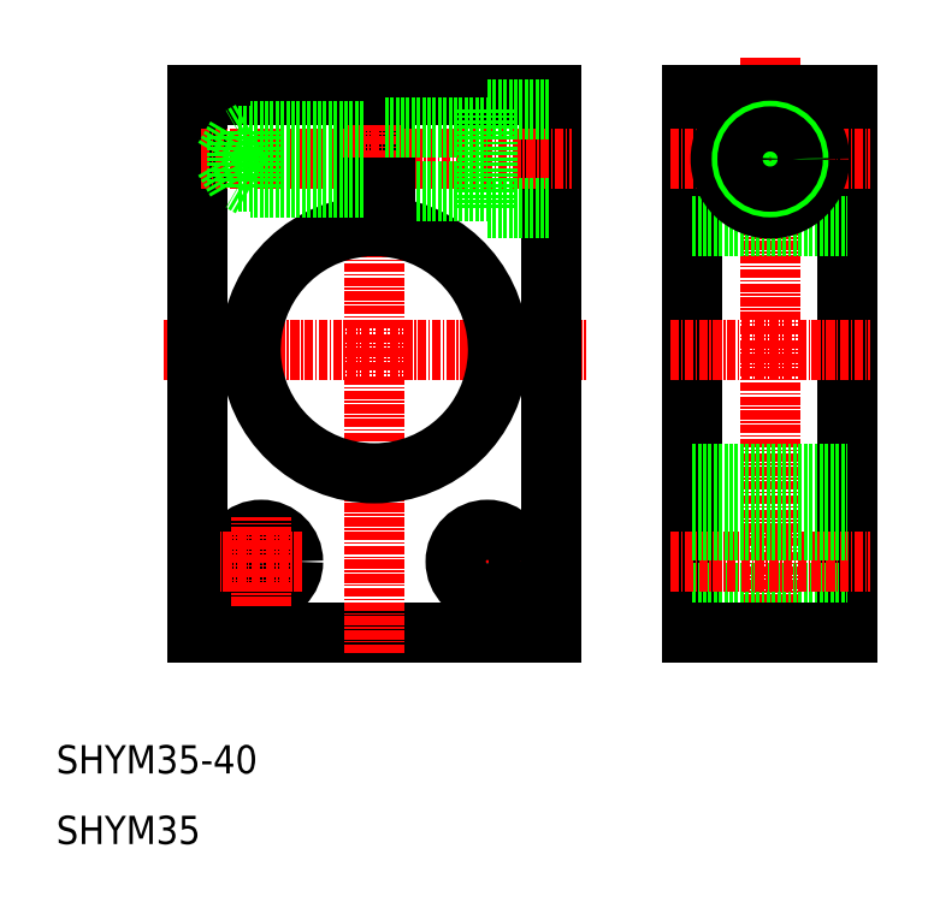
<metadata>
{"format":"dxf","ext":"dxf","renderer":"ezdxf+matplotlib","layout":"modelspace","background":"white","min_lineweight":24,"dpi":150}
</metadata>
<code>
0
SECTION
2
ENTITIES
0
LINE
8
CENTER
10
65.14
20
50
30
0
11
76.86
21
50
31
0
0
LINE
8
CENTER
10
25.14
20
80
30
0
11
84.9
21
80
31
0
0
LINE
8
0
10
30
20
40
30
0
11
80
21
40
31
0
0
LINE
8
0
10
30
20
116
30
0
11
30
21
40
31
0
0
LINE
8
CENTER
10
71
20
43.76
30
0
11
71
21
56.24
31
0
0
LINE
8
0
10
56.5
20
97.44
30
0
11
56.5
21
116
31
0
0
LINE
8
0
10
53.5
20
97.44
30
0
11
53.5
21
116
31
0
0
LINE
8
0
10
53.5
20
97.44
30
0
11
53.5
21
100
31
0
0
LINE
8
0
10
56.5
20
97.44
30
0
11
56.5
21
100
31
0
0
LINE
8
0
10
122
20
116
30
0
11
122
21
40
31
0
0
LINE
8
0
10
100
20
116
30
0
11
100
21
40
31
0
0
LINE
8
0
10
80
20
116
30
0
11
80
21
40
31
0
0
LINE
8
CENTER
10
111
20
121.4
30
0
11
111
21
38.61
31
0
0
LINE
8
0
10
100
20
45.5
30
0
11
122
21
45.5
31
0
0
LINE
8
0
10
100
20
62.5
30
0
11
122
21
62.5
31
0
0
LINE
8
CENTER
10
96.9
20
50
30
0
11
125.1
21
50
31
0
0
LINE
8
0
10
100
20
40
30
0
11
122
21
40
31
0
0
LINE
8
CENTER
10
96.9
20
80
30
0
11
125.1
21
80
31
0
0
TEXT
8
0
10
10
20
20
30
0
40
4
1
SHYM35-40
0
LINE
8
CENTER
10
55
20
37
30
0
11
55
21
119
31
0
0
LINE
8
0
10
30
20
116
30
0
11
53.5
21
116
31
0
0
LINE
8
0
10
56.5
20
116
30
0
11
80
21
116
31
0
0
ARC
8
0
10
55
20
80
30
0
40
17.5
50
94.92
51
85.08
0
CIRCLE
8
0
10
71
20
50
30
0
40
4.5
0
CIRCLE
8
0
10
39
20
50
30
0
40
4.5
0
LINE
8
CENTER
10
30.5
20
107
30
0
11
83
21
107
31
0
0
LINE
8
CENTER
10
96.9
20
107
30
0
11
125.1
21
107
31
0
0
LINE
8
0
10
100
20
54.5
30
0
11
122
21
54.5
31
0
0
LINE
8
0
10
100
20
97.5
30
0
11
122
21
97.5
31
0
0
CIRCLE
8
0
10
111
20
107
30
0
40
7
0
LINE
8
0
10
100
20
116
30
0
11
122
21
116
31
0
0
LINE
8
0
10
56.5
20
111.5
30
0
11
71
21
111.5
31
0
0
LINE
8
0
10
56.5
20
102.5
30
0
11
71
21
102.5
31
0
0
LINE
8
0
10
53.5
20
97.44
30
0
11
53.5
21
103
31
0
0
LINE
8
0
10
56.5
20
97.44
30
0
11
56.5
21
103
31
0
0
LINE
8
0
10
71
20
100
30
0
11
80
21
100
31
0
0
LINE
8
0
10
71
20
114
30
0
11
80
21
114
31
0
0
LINE
8
0
10
71
20
100
30
0
11
71
21
114
31
0
0
LINE
8
CENTER
10
39
20
43.76
30
0
11
39
21
56.24
31
0
0
LINE
8
CENTER
10
44.86
20
50
30
0
11
33.14
21
50
31
0
0
TEXT
8
0
10
10
20
10
30
0
40
4
1
SHYM35
0
LINE
8
0
10
35.5
20
110.2
30
0
11
33.65
21
107
31
0
0
LINE
8
0
10
35.5
20
110.2
30
0
11
35.5
21
103.8
31
0
0
LINE
8
0
10
37.5
20
111
30
0
11
37.5
21
103
31
0
0
LINE
8
0
10
53.5
20
103.8
30
0
11
35.5
21
103.8
31
0
0
LINE
8
0
10
53.5
20
103
30
0
11
37.5
21
103
31
0
0
LINE
8
0
10
35.5
20
103.8
30
0
11
33.65
21
107
31
0
0
LINE
8
0
10
37.5
20
103
30
0
11
36.11
21
103.8
31
0
0
LINE
8
0
10
53.5
20
110.2
30
0
11
35.5
21
110.2
31
0
0
LINE
8
0
10
53.5
20
111
30
0
11
37.5
21
111
31
0
0
LINE
8
0
10
37.5
20
111
30
0
11
36.11
21
110.2
31
0
0
CIRCLE
8
0
10
111
20
107
30
0
40
4.5
0
CIRCLE
8
0
10
111
20
107
30
0
40
4
0
CIRCLE
8
0
10
111
20
107
30
0
40
3.2
0
ENDSEC
0
EOF

</code>
